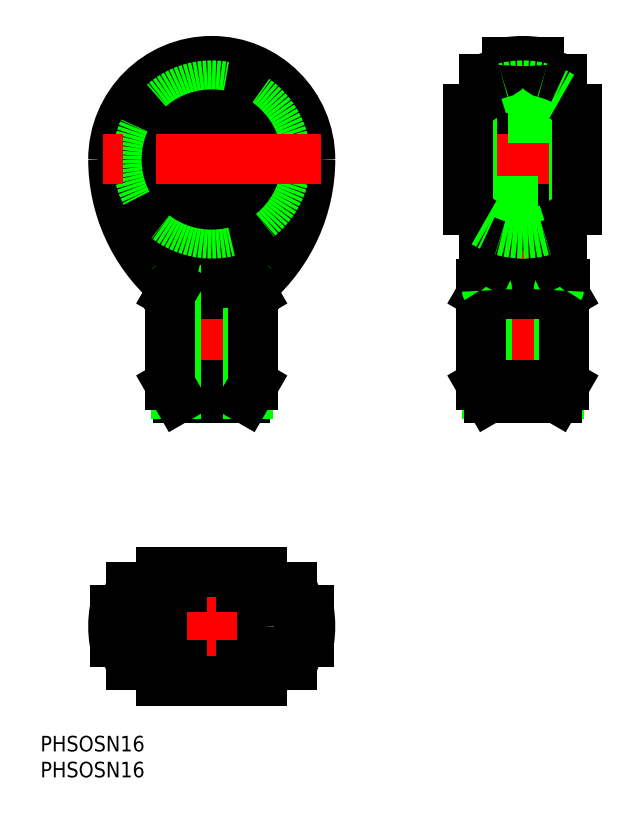
<metadata>
{"format":"dxf","ext":"dxf","renderer":"ezdxf+matplotlib","layout":"modelspace","background":"white","min_lineweight":24,"dpi":150}
</metadata>
<code>
0
SECTION
2
ENTITIES
0
TEXT
8
0
10
-33.04
20
-29.13
30
0
40
3
1
PHSOSN16
0
TEXT
8
0
10
-33.04
20
-24.13
30
0
40
3
1
PHSOSN16
0
LINE
8
CENTER
10
0
20
111
30
0
11
0
21
42
31
0
0
LINE
8
CENTER
10
-21
20
0
30
0
11
21
21
0
31
0
0
LINE
8
CENTER
10
60
20
42
30
0
11
60
21
111
31
0
0
CIRCLE
8
0
10
0
20
-8.53e-14
30
0
40
6.917
0
ARC
8
0
10
1.062
20
25.91
30
0
40
34.1
50
238.3
51
267.1
0
ARC
8
0
10
1.085
20
-25.99
30
0
40
34.17
50
92.96
51
121.7
0
CIRCLE
8
0
10
0
20
0
30
0
40
8.166
0
CIRCLE
8
0
10
0
20
1.279e-13
30
0
40
8
0
CIRCLE
8
0
10
0
20
1.421e-13
30
0
40
6.5
0
ARC
8
0
10
0
20
-8.53e-14
30
0
40
19
50
170.6
51
189.4
0
LINE
8
0
10
-18.75
20
-3.1
30
0
11
-16.85
21
-3.1
31
0
0
LINE
8
0
10
-18.75
20
3.1
30
0
11
-16.85
21
3.1
31
0
0
ARC
8
0
10
0
20
-8.53e-14
30
0
40
19
50
350.6
51
9.39
0
ARC
8
0
10
-1.085
20
25.99
30
0
40
34.17
50
273
51
301.7
0
LINE
8
0
10
16.85
20
-3.1
30
0
11
18.75
21
-3.1
31
0
0
ARC
8
0
10
-1.062
20
-25.91
30
0
40
34.1
50
58.31
51
87.09
0
LINE
8
0
10
16.85
20
3.1
30
0
11
18.75
21
3.1
31
0
0
CIRCLE
8
0
10
0
20
90
30
0
40
17.22
0
ARC
8
0
10
13
20
90
30
0
40
32
50
180
51
228.6
0
ARC
8
0
10
-13
20
90
30
0
40
32
50
311.4
51
0
0
ARC
8
0
10
12.8
20
90
30
0
40
31.54
50
180
51
200
0
ARC
8
0
10
-12.79
20
90
30
0
40
31.54
50
340
51
0.004986
0
CIRCLE
8
0
10
0
20
90
30
0
40
15.5
0
ARC
8
0
10
0.01228
20
79.95
30
0
40
13.95
50
257
51
269.9
0
LINE
8
0
10
-7.148
20
65.47
30
0
11
7.148
21
65.47
31
0
0
ARC
8
0
10
0
20
90
30
0
40
20
50
212.6
51
327.4
0
LINE
8
0
10
-8.166
20
66
30
0
11
8.166
21
66
31
0
0
LINE
8
0
10
8
20
64
30
0
11
-8
21
64
31
0
0
LINE
8
0
10
-8
20
46.6
30
0
11
8
21
46.6
31
0
0
LINE
8
0
10
6.5
20
44
30
0
11
-6.5
21
44
31
0
0
LINE
8
0
10
-6.917
20
64.75
30
0
11
-6.917
21
44.72
31
0
0
LINE
8
0
10
-8
20
64
30
0
11
-8
21
46.6
31
0
0
LINE
8
0
10
-8
20
46.6
30
0
11
-6.5
21
44
31
0
0
ARC
8
0
10
-8.166
20
64.75
30
0
40
1.249
50
0
51
35.41
0
LINE
8
0
10
-8
20
64
30
0
11
-7.148
21
65.47
31
0
0
ARC
8
0
10
5.083
20
87.96
30
0
40
23.61
50
201.7
51
229.1
0
ARC
8
0
10
1.641
20
84.15
30
0
40
18.47
50
229.4
51
246.2
0
ARC
8
0
10
-8.166
20
64.75
30
0
40
1.249
50
35.41
51
90
0
ARC
8
0
10
0.3377
20
81.34
30
0
40
15.38
50
246.4
51
257
0
LINE
8
0
10
6.918
20
44.72
30
0
11
6.918
21
64.75
31
0
0
LINE
8
0
10
8
20
46.6
30
0
11
8
21
64
31
0
0
LINE
8
0
10
6.5
20
44
30
0
11
8
21
46.6
31
0
0
ARC
8
0
10
8.166
20
64.75
30
0
40
1.249
50
144.6
51
180
0
LINE
8
0
10
8
20
64
30
0
11
7.148
21
65.47
31
0
0
ARC
8
0
10
-1.641
20
84.15
30
0
40
18.47
50
293.8
51
310.6
0
ARC
8
0
10
-0.3377
20
81.34
30
0
40
15.38
50
283
51
293.6
0
ARC
8
0
10
-0.01228
20
79.95
30
0
40
13.95
50
270.1
51
283
0
ARC
8
0
10
8.166
20
64.75
30
0
40
1.249
50
90
51
144.6
0
ARC
8
0
10
-5.083
20
87.96
30
0
40
23.61
50
310.9
51
338.3
0
ARC
8
0
10
0
20
90
30
0
40
19
50
0
51
180
0
ARC
8
0
10
0
20
90
30
0
40
18.75
50
0
51
180
0
LINE
8
0
10
52.5
20
74.5
30
0
11
52.5
21
105.5
31
0
0
LINE
8
0
10
67.5
20
74.5
30
0
11
67.5
21
105.5
31
0
0
LINE
8
0
10
63.1
20
79.22
30
0
11
63.1
21
108.7
31
0
0
LINE
8
0
10
56.9
20
108.7
30
0
11
56.9
21
79.22
31
0
0
LINE
8
0
10
66.92
20
44.72
30
0
11
66.92
21
64.75
31
0
0
LINE
8
0
10
53.08
20
64.75
30
0
11
53.08
21
44.72
31
0
0
LINE
8
0
10
52
20
64
30
0
11
52
21
46.6
31
0
0
LINE
8
0
10
68
20
46.6
30
0
11
68
21
64
31
0
0
LINE
8
0
10
66.5
20
44
30
0
11
53.5
21
44
31
0
0
LINE
8
0
10
52
20
46.6
30
0
11
68
21
46.6
31
0
0
LINE
8
0
10
52
20
46.6
30
0
11
53.5
21
44
31
0
0
LINE
8
0
10
66.5
20
44
30
0
11
68
21
46.6
31
0
0
LINE
8
0
10
52.85
20
65.47
30
0
11
67.15
21
65.47
31
0
0
LINE
8
0
10
68
20
64
30
0
11
52
21
64
31
0
0
LINE
8
0
10
51.83
20
66
30
0
11
68.17
21
66
31
0
0
LINE
8
0
10
52
20
64
30
0
11
52.85
21
65.47
31
0
0
ARC
8
0
10
51.83
20
64.75
30
0
40
1.249
50
0
51
35.41
0
ARC
8
0
10
2.498
20
92.48
30
0
40
56
50
331.8
51
346.3
0
ARC
8
0
10
51.83
20
64.75
30
0
40
1.249
50
35.41
51
90
0
LINE
8
0
10
68
20
64
30
0
11
67.15
21
65.47
31
0
0
ARC
8
0
10
68.17
20
64.75
30
0
40
1.249
50
144.6
51
180
0
ARC
8
0
10
117.6
20
92.51
30
0
40
56.07
50
193.7
51
208.2
0
ARC
8
0
10
68.17
20
64.75
30
0
40
1.249
50
90
51
144.6
0
ARC
8
0
10
60
20
90
30
0
40
19
50
80.61
51
99.39
0
LINE
8
CENTER
10
72.5
20
90
30
0
11
47.5
21
90
31
0
0
CIRCLE
8
0
10
0
20
90
30
0
40
9.693
0
CIRCLE
8
0
10
0
20
90
30
0
40
12.16
0
CIRCLE
8
0
10
0
20
90
30
0
40
14.29
0
CIRCLE
8
0
10
0
20
90
30
0
40
8
0
CIRCLE
8
0
10
0
20
90
30
0
40
8.7
0
LINE
8
0
10
50.2
20
82
30
0
11
49.5
21
81.3
31
0
0
LINE
8
0
10
69.8
20
82
30
0
11
70.5
21
81.3
31
0
0
LINE
8
0
10
69.8
20
98
30
0
11
70.5
21
98.7
31
0
0
LINE
8
0
10
50.2
20
98
30
0
11
49.5
21
98.7
31
0
0
LINE
8
0
10
50.2
20
98
30
0
11
50.2
21
82
31
0
0
LINE
8
0
10
50.2
20
82
30
0
11
69.8
21
82
31
0
0
LINE
8
0
10
69.8
20
82
30
0
11
69.8
21
98
31
0
0
LINE
8
0
10
69.8
20
98
30
0
11
50.2
21
98
31
0
0
LINE
8
CENTER
10
21
20
90
30
0
11
-21
21
90
31
0
0
LINE
8
CENTER
10
0
20
12.5
30
0
11
0
21
-12.5
31
0
0
LINE
8
0
10
49.5
20
80.31
30
0
11
49.5
21
99.69
31
0
0
ARC
8
0
10
60
20
90
30
0
40
14.29
50
222.7
51
238.3
0
ARC
8
0
10
60
20
90
30
0
40
14.29
50
238.3
51
301.7
0
ARC
8
0
10
60
20
90
30
0
40
14.29
50
301.7
51
317.3
0
LINE
8
0
10
70.5
20
99.69
30
0
11
70.5
21
80.31
31
0
0
ARC
8
0
10
60
20
90
30
0
40
14.29
50
42.71
51
58.34
0
ARC
8
0
10
60
20
90
30
0
40
14.29
50
58.34
51
121.7
0
ARC
8
0
10
60
20
90
30
0
40
14.29
50
121.7
51
137.3
0
LINE
8
0
10
-9.693
20
10.5
30
0
11
9.693
21
10.5
31
0
0
ARC
8
0
10
1.42e-14
20
1.439e-13
30
0
40
14.29
50
132.7
51
148.3
0
ARC
8
0
10
1.42e-14
20
1.439e-13
30
0
40
14.29
50
211.7
51
227.3
0
LINE
8
0
10
9.693
20
-10.5
30
0
11
-9.693
21
-10.5
31
0
0
ARC
8
0
10
1.42e-14
20
1.439e-13
30
0
40
14.29
50
312.7
51
328.3
0
ARC
8
0
10
1.42e-14
20
1.439e-13
30
0
40
14.29
50
31.66
51
47.29
0
ARC
8
0
10
60
20
90
30
0
40
17.22
50
64.18
51
75.77
0
ARC
8
0
10
55.4
20
108.1
30
0
40
1.5
50
284.2
51
0
0
ARC
8
0
10
64.6
20
108.1
30
0
40
1.5
50
180
51
255.8
0
ARC
8
0
10
60
20
90
30
0
40
17.22
50
104.2
51
115.8
0
ARC
8
0
10
60
20
90
30
0
40
17.22
50
244.2
51
253.7
0
ARC
8
0
10
60
20
90
30
0
40
17.22
50
286.3
51
295.8
0
LINE
8
0
10
-15.5
20
-7.5
30
0
11
-5.726
21
-7.5
31
0
0
ARC
8
0
10
7.1e-15
20
0
30
0
40
17.22
50
194.2
51
205.8
0
LINE
8
0
10
-15.5
20
7.5
30
0
11
-5.714
21
7.5
31
0
0
ARC
8
0
10
7.1e-15
20
0
30
0
40
17.22
50
154.2
51
165.8
0
ARC
8
0
10
7.1e-15
20
0
30
0
40
17.22
50
14.23
51
25.82
0
ARC
8
0
10
18.15
20
4.6
30
0
40
1.5
50
194.2
51
270
0
ARC
8
0
10
18.15
20
-4.6
30
0
40
1.5
50
90
51
165.8
0
ARC
8
0
10
7.1e-15
20
0
30
0
40
17.22
50
334.2
51
345.8
0
ARC
8
0
10
-18.15
20
4.6
30
0
40
1.5
50
270
51
345.8
0
ARC
8
0
10
-18.15
20
-4.6
30
0
40
1.5
50
14.23
51
90
0
LINE
8
0
10
5.726
20
7.5
30
0
11
15.5
21
7.5
31
0
0
LINE
8
0
10
5.714
20
-7.5
30
0
11
15.5
21
-7.5
31
0
0
ENDSEC
0
EOF

</code>
